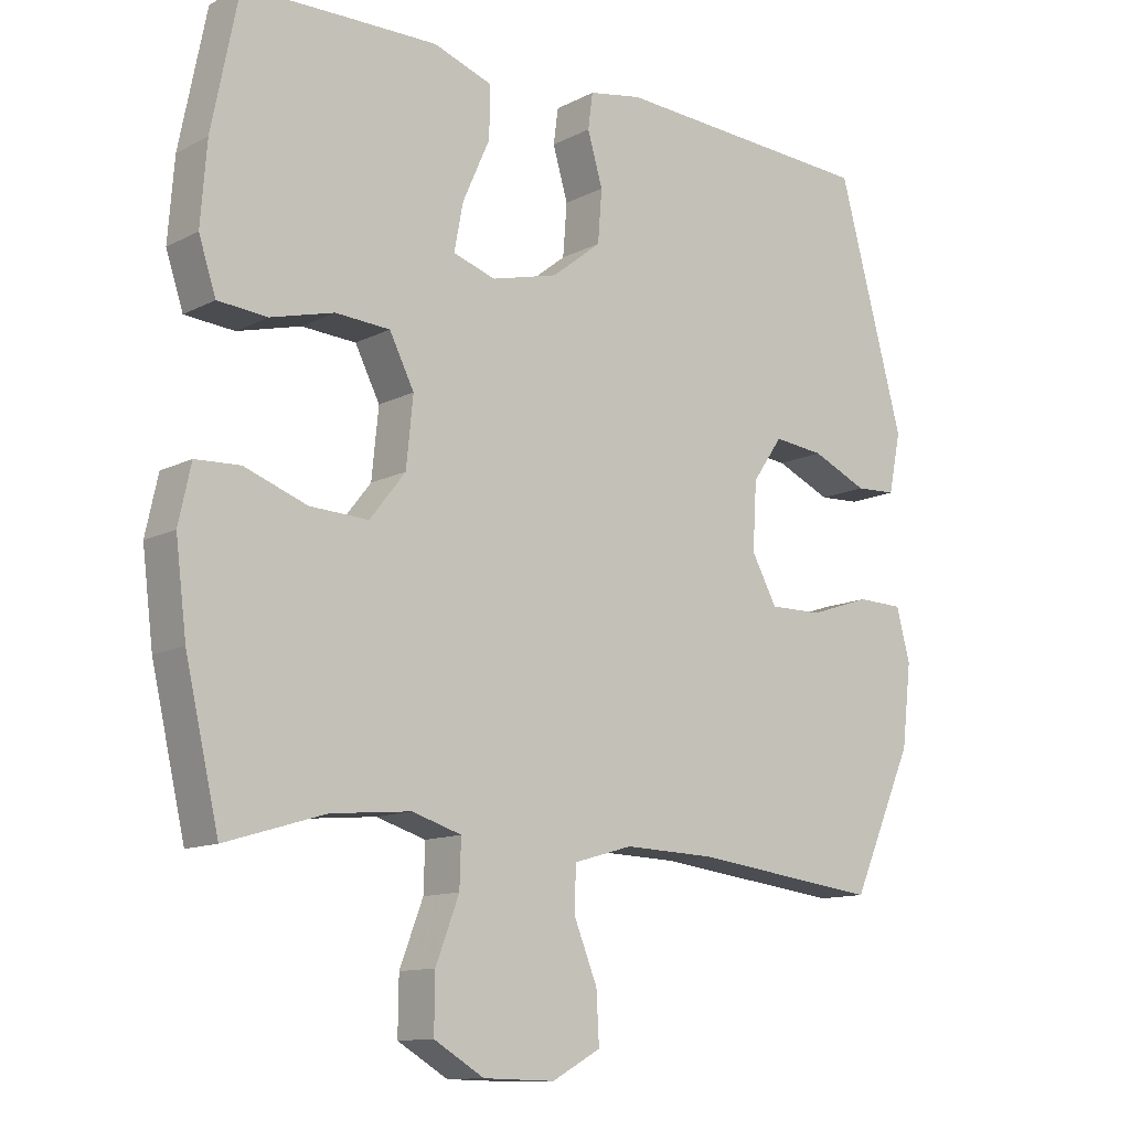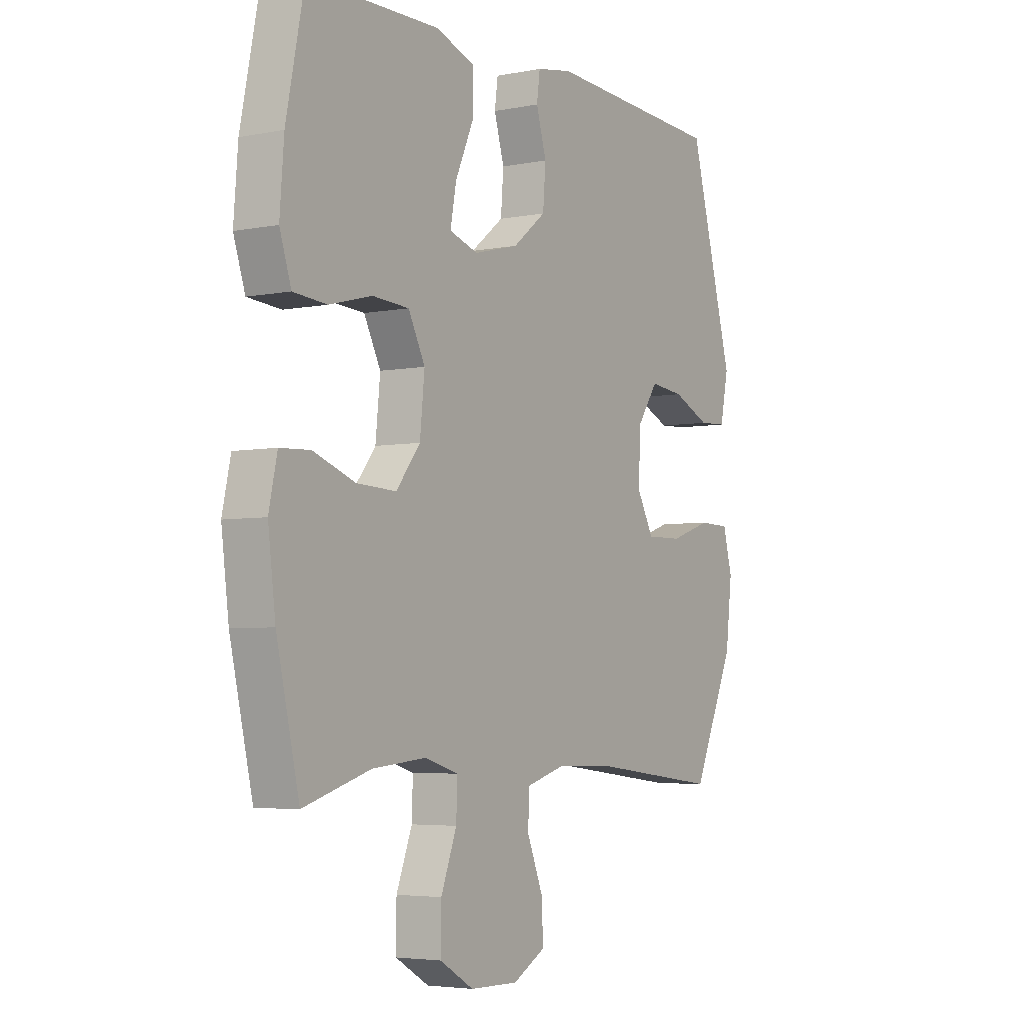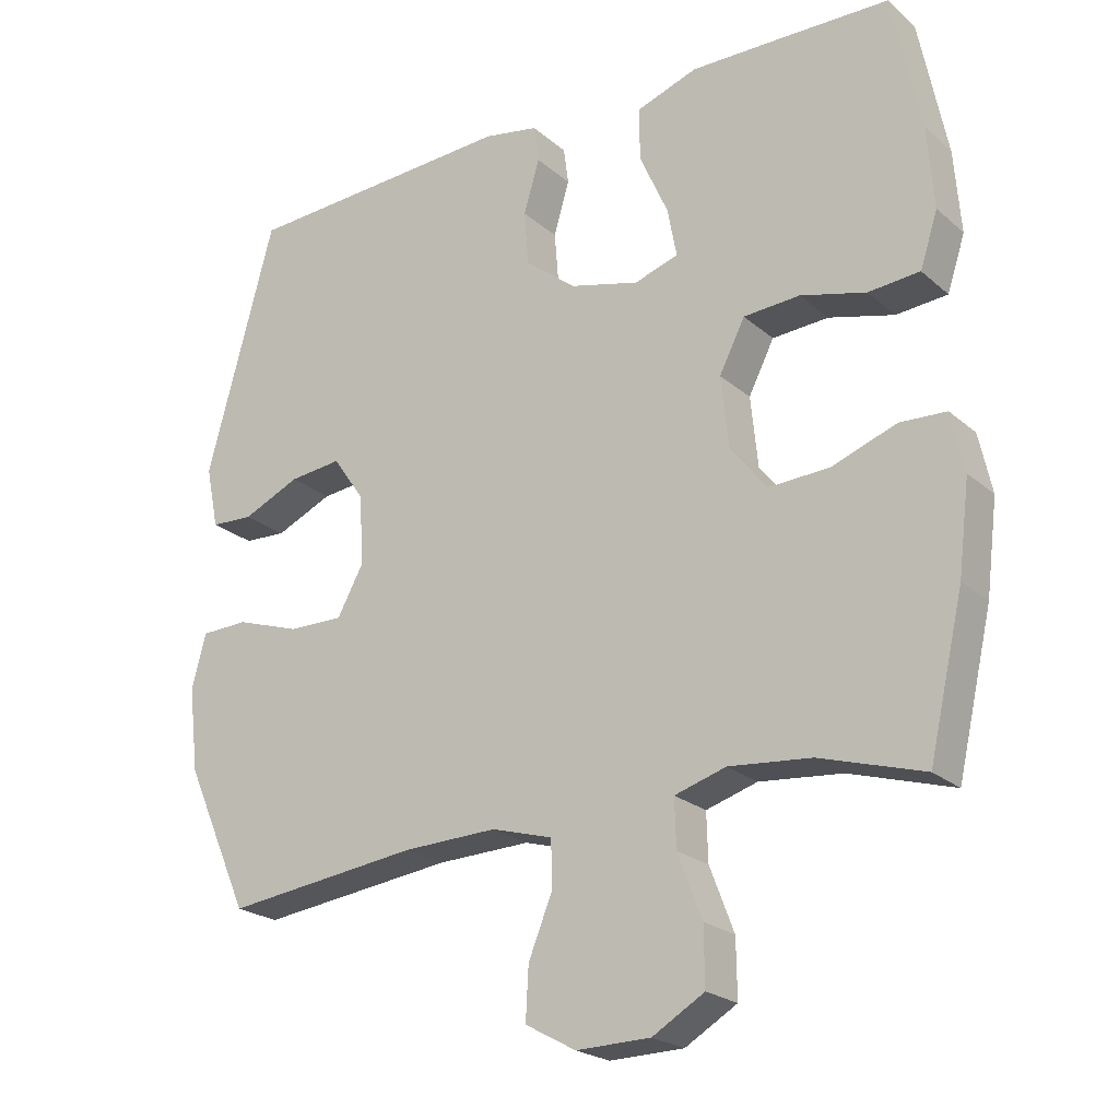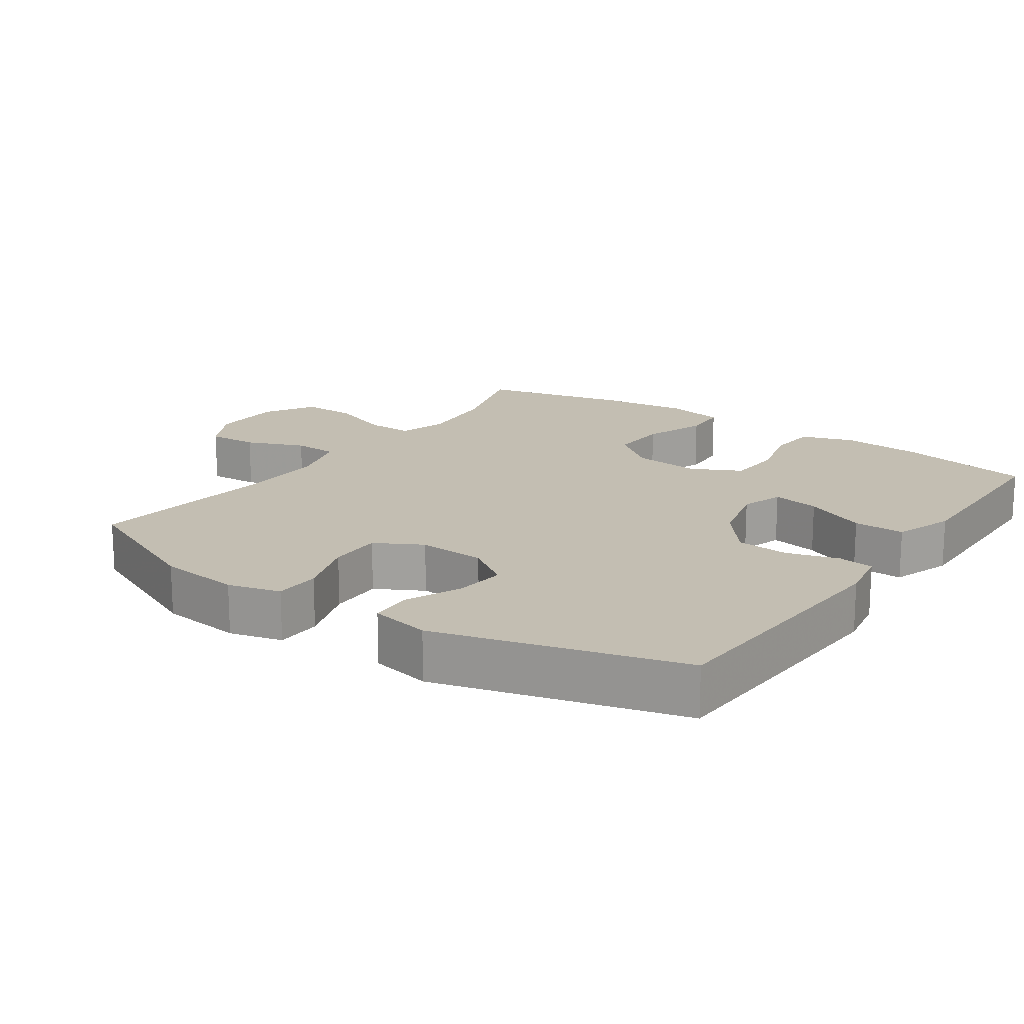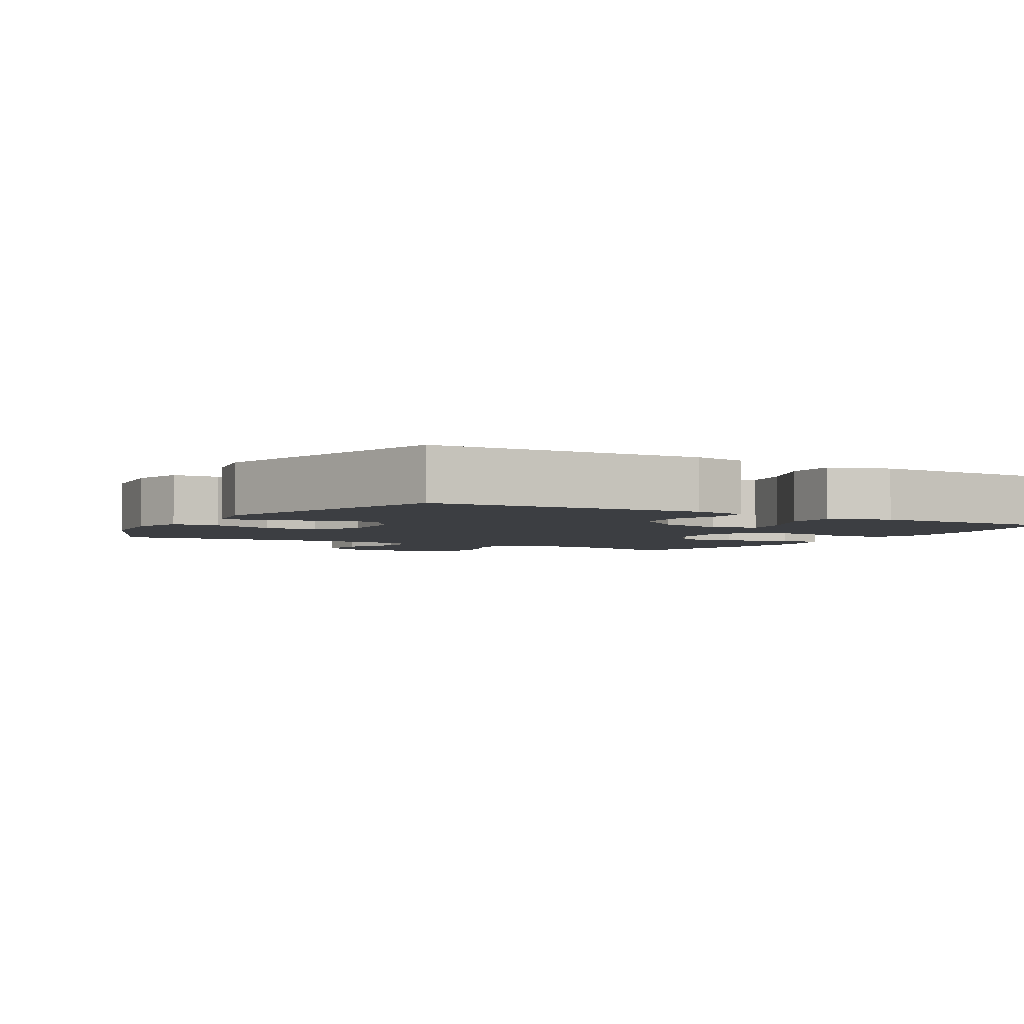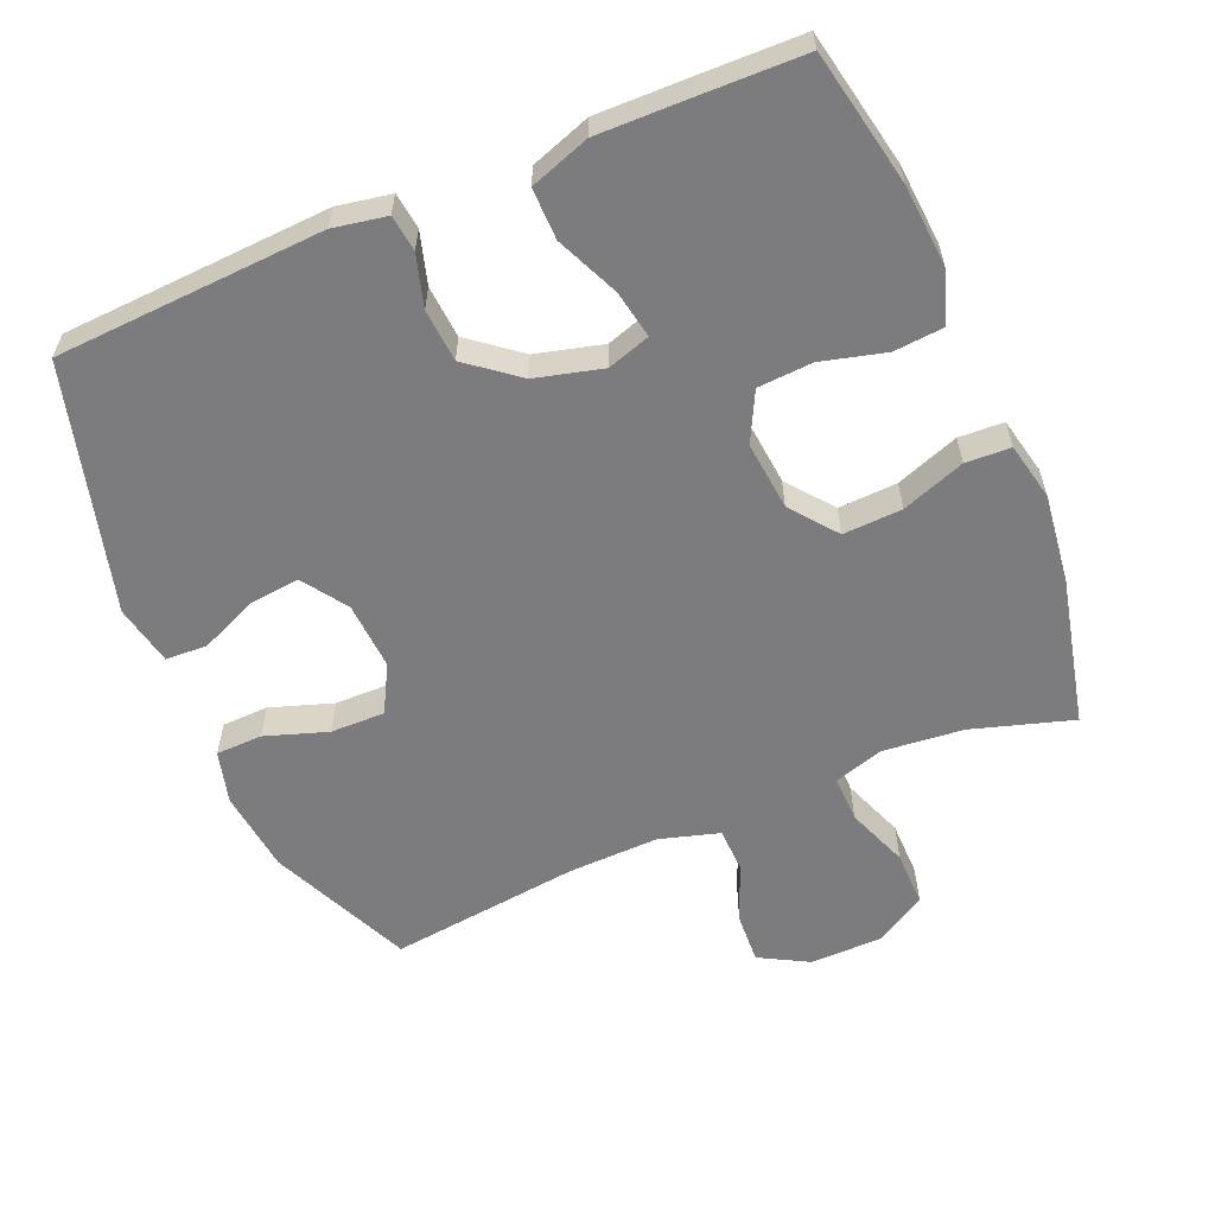
<metadata>
{"format":"obj","ext":"obj","renderer":"f3d","projection":"perspective","resolution":1024,"background":"white","views":[{"elev":-12.0,"azim":140.2,"up":"+Z"},{"elev":-4.4,"azim":122.5,"up":"+Z"},{"elev":-22.5,"azim":34.9,"up":"+Z"},{"elev":17.3,"azim":-55.3,"up":"+Y"},{"elev":-3.4,"azim":-30.4,"up":"+Y"},{"elev":-58.9,"azim":22.9,"up":"+Y"}]}
</metadata>
<code>
v -0.5 0.07 -0.5
v -0.591 0.07 -0.296
v -0.605 0.07 -0.177
v -0.585 0.07 -0.101
v -0.518 0.07 -0.099
v -0.428 0.07 -0.129
v -0.35 0.07 -0.13
v -0.313 0.07 -0.062
v -0.319 0.07 0.036
v -0.363 0.07 0.1
v -0.437 0.07 0.092
v -0.518 0.07 0.056
v -0.578 0.07 0.059
v -0.596 0.07 0.146
v -0.5 0.07 0.5
v -0.114 0.07 0.521
v -0.037 0.07 0.507
v -0.03 0.07 0.455
v -0.052 0.07 0.38
v -0.046 0.07 0.304
v 0.026 0.07 0.247
v 0.123 0.07 0.222
v 0.185 0.07 0.242
v 0.172 0.07 0.311
v 0.132 0.07 0.401
v 0.131 0.07 0.475
v 0.217 0.07 0.505
v 0.352 0.07 0.503
v 0.5 0.07 0.5
v 0.539 0.07 0.305
v 0.548 0.07 0.189
v 0.523 0.07 0.113
v 0.451 0.07 0.107
v 0.359 0.07 0.131
v 0.28 0.07 0.126
v 0.244 0.07 0.055
v 0.254 0.07 -0.044
v 0.306 0.07 -0.11
v 0.391 0.07 -0.106
v 0.482 0.07 -0.073
v 0.547 0.07 -0.076
v 0.565 0.07 -0.159
v 0.549 0.07 -0.287
v 0.5 0.07 -0.5
v 0.355 0.07 -0.456
v 0.239 0.07 -0.445
v 0.167 0.07 -0.467
v 0.169 0.07 -0.534
v 0.203 0.07 -0.623
v 0.204 0.07 -0.703
v 0.131 0.07 -0.746
v 0.027 0.07 -0.748
v -0.044 0.07 -0.709
v -0.04 0.07 -0.636
v -0.006 0.07 -0.552
v -0.008 0.07 -0.488
v -0.094 0.07 -0.463
v -0.226 0.07 -0.467
v -0.5 0 -0.5
v -0.591 0 -0.296
v -0.605 0 -0.177
v -0.585 0 -0.101
v -0.518 0 -0.099
v -0.428 0 -0.129
v -0.35 0 -0.13
v -0.313 0 -0.062
v -0.319 0 0.036
v -0.363 0 0.1
v -0.437 0 0.092
v -0.518 0 0.056
v -0.578 0 0.059
v -0.596 0 0.146
v -0.5 0 0.5
v -0.114 0 0.521
v -0.037 0 0.507
v -0.03 0 0.455
v -0.052 0 0.38
v -0.046 0 0.304
v 0.026 0 0.247
v 0.123 0 0.222
v 0.185 0 0.242
v 0.172 0 0.311
v 0.132 0 0.401
v 0.131 0 0.475
v 0.217 0 0.505
v 0.352 0 0.503
v 0.5 0 0.5
v 0.539 0 0.305
v 0.548 0 0.189
v 0.523 0 0.113
v 0.451 0 0.107
v 0.359 0 0.131
v 0.28 0 0.126
v 0.244 0 0.055
v 0.254 0 -0.044
v 0.306 0 -0.11
v 0.391 0 -0.106
v 0.482 0 -0.073
v 0.547 0 -0.076
v 0.565 0 -0.159
v 0.549 0 -0.287
v 0.5 0 -0.5
v 0.355 0 -0.456
v 0.239 0 -0.445
v 0.167 0 -0.467
v 0.169 0 -0.534
v 0.203 0 -0.623
v 0.204 0 -0.703
v 0.131 0 -0.746
v 0.027 0 -0.748
v -0.044 0 -0.709
v -0.04 0 -0.636
v -0.006 0 -0.552
v -0.008 0 -0.488
v -0.094 0 -0.463
v -0.226 0 -0.467
f 52 53 54 55
f 52 55 56
f 51 52 56
f 48 49 50 51
f 47 48 51 56
f 46 47 56 57
f 42 43 44 45
f 42 45 46
f 39 40 41 42
f 38 39 42 46
f 37 38 46 57
f 31 32 33 34
f 31 34 35
f 30 31 35
f 29 30 35
f 28 29 35
f 27 28 35 36
f 24 25 26 27
f 23 24 27 36
f 16 17 18 19
f 16 19 20
f 15 16 20
f 14 15 20 21
f 11 12 13 14
f 10 11 14 21
f 3 4 5 6
f 3 6 7
f 58 1 2 3
f 58 3 7
f 57 58 7 8
f 37 57 8 9
f 22 23 36 37
f 21 22 37
f 9 10 21 37
f 113 112 111 110
f 114 113 110
f 114 110 109
f 109 108 107 106
f 114 109 106 105
f 115 114 105 104
f 103 102 101 100
f 104 103 100
f 100 99 98 97
f 104 100 97 96
f 115 104 96 95
f 92 91 90 89
f 93 92 89
f 93 89 88
f 93 88 87
f 93 87 86
f 94 93 86 85
f 85 84 83 82
f 94 85 82 81
f 77 76 75 74
f 78 77 74
f 78 74 73
f 79 78 73 72
f 72 71 70 69
f 79 72 69 68
f 64 63 62 61
f 65 64 61
f 61 60 59 116
f 65 61 116
f 66 65 116 115
f 67 66 115 95
f 95 94 81 80
f 95 80 79
f 95 79 68 67
f 1 59 60 2
f 2 60 61 3
f 3 61 62 4
f 4 62 63 5
f 5 63 64 6
f 6 64 65 7
f 7 65 66 8
f 8 66 67 9
f 9 67 68 10
f 10 68 69 11
f 11 69 70 12
f 12 70 71 13
f 13 71 72 14
f 14 72 73 15
f 15 73 74 16
f 16 74 75 17
f 17 75 76 18
f 18 76 77 19
f 19 77 78 20
f 20 78 79 21
f 21 79 80 22
f 22 80 81 23
f 23 81 82 24
f 24 82 83 25
f 25 83 84 26
f 26 84 85 27
f 27 85 86 28
f 28 86 87 29
f 29 87 88 30
f 30 88 89 31
f 31 89 90 32
f 32 90 91 33
f 33 91 92 34
f 34 92 93 35
f 35 93 94 36
f 36 94 95 37
f 37 95 96 38
f 38 96 97 39
f 39 97 98 40
f 40 98 99 41
f 41 99 100 42
f 42 100 101 43
f 43 101 102 44
f 44 102 103 45
f 45 103 104 46
f 46 104 105 47
f 47 105 106 48
f 48 106 107 49
f 49 107 108 50
f 50 108 109 51
f 51 109 110 52
f 52 110 111 53
f 53 111 112 54
f 54 112 113 55
f 55 113 114 56
f 56 114 115 57
f 57 115 116 58
f 58 116 59 1

</code>
